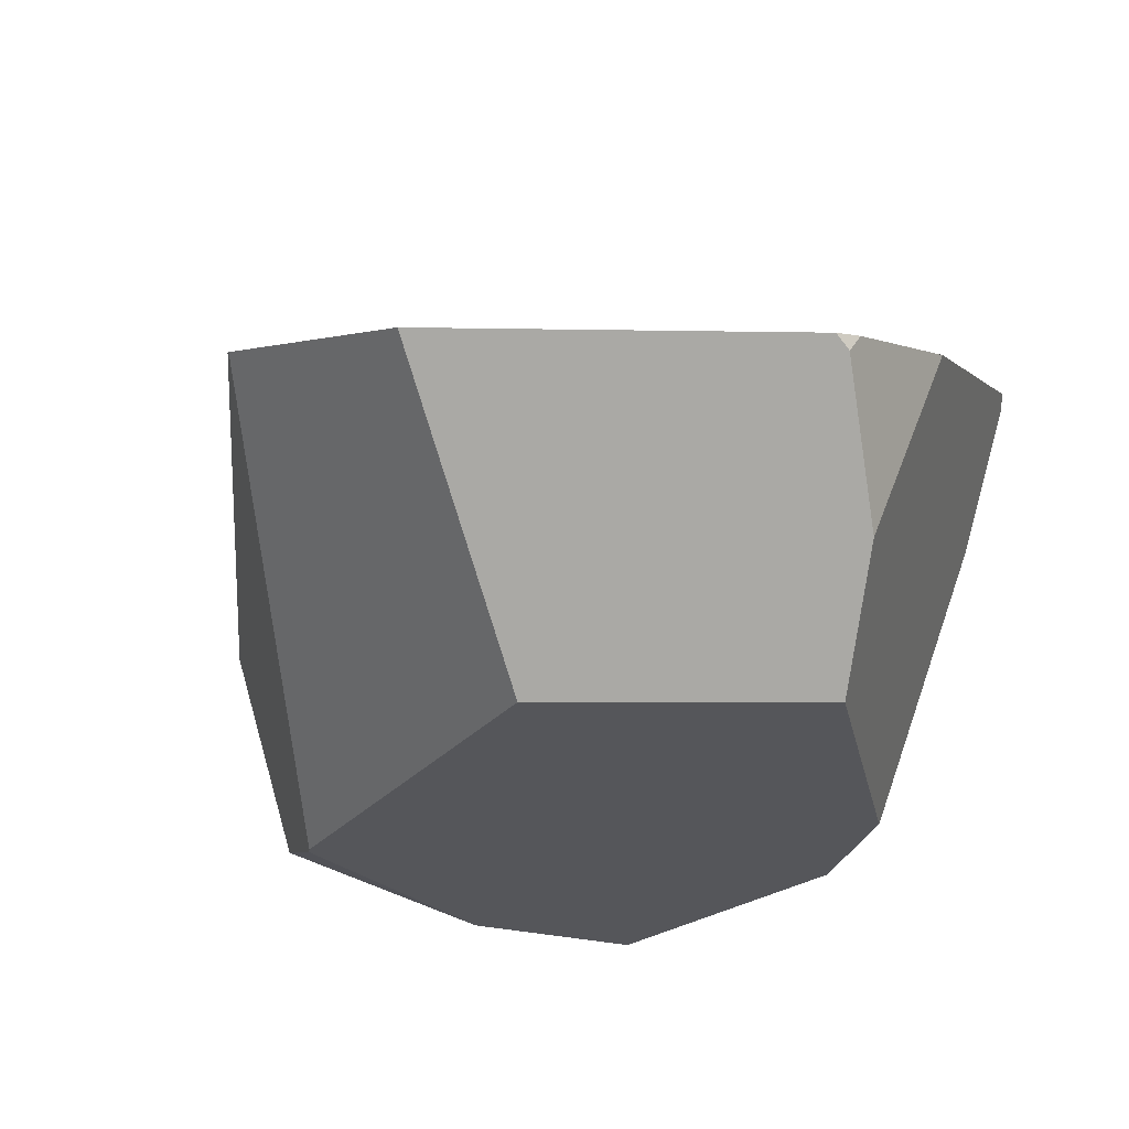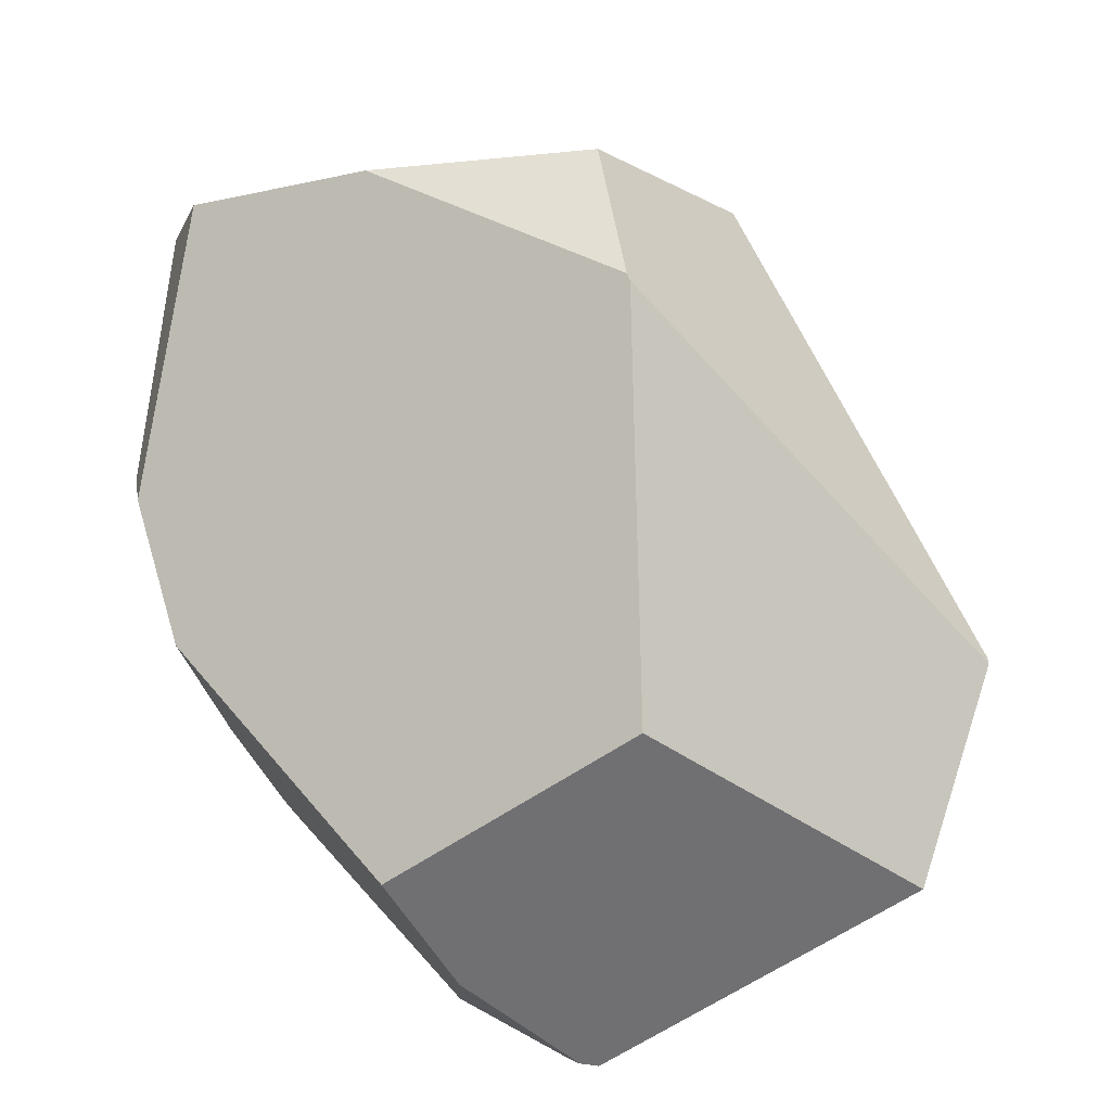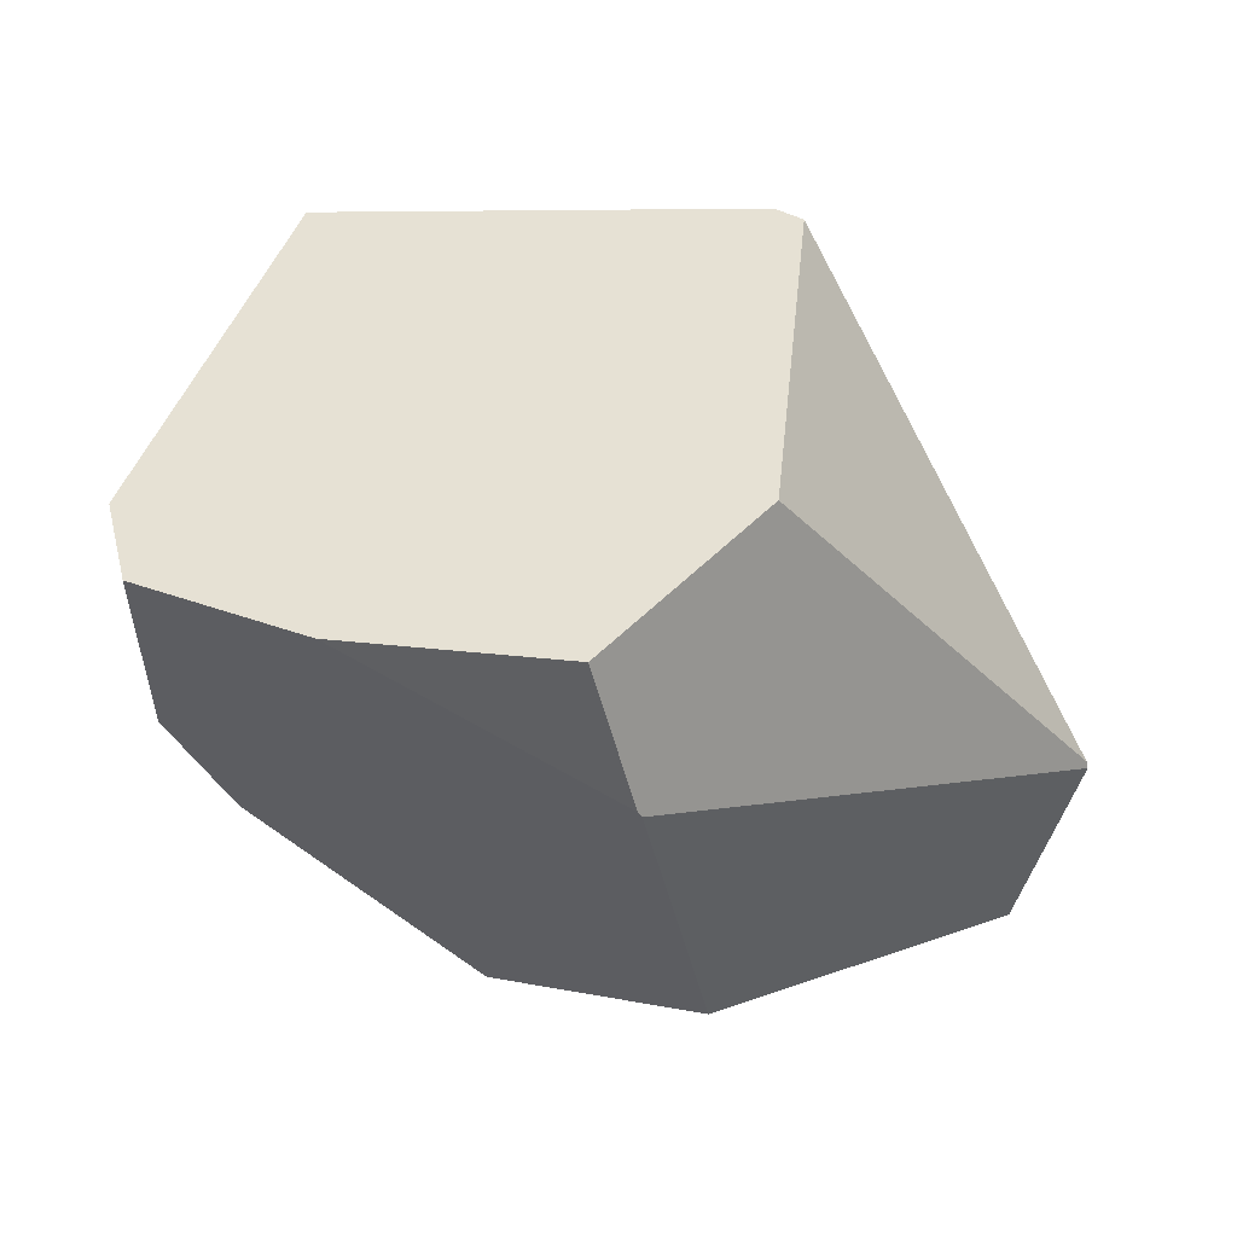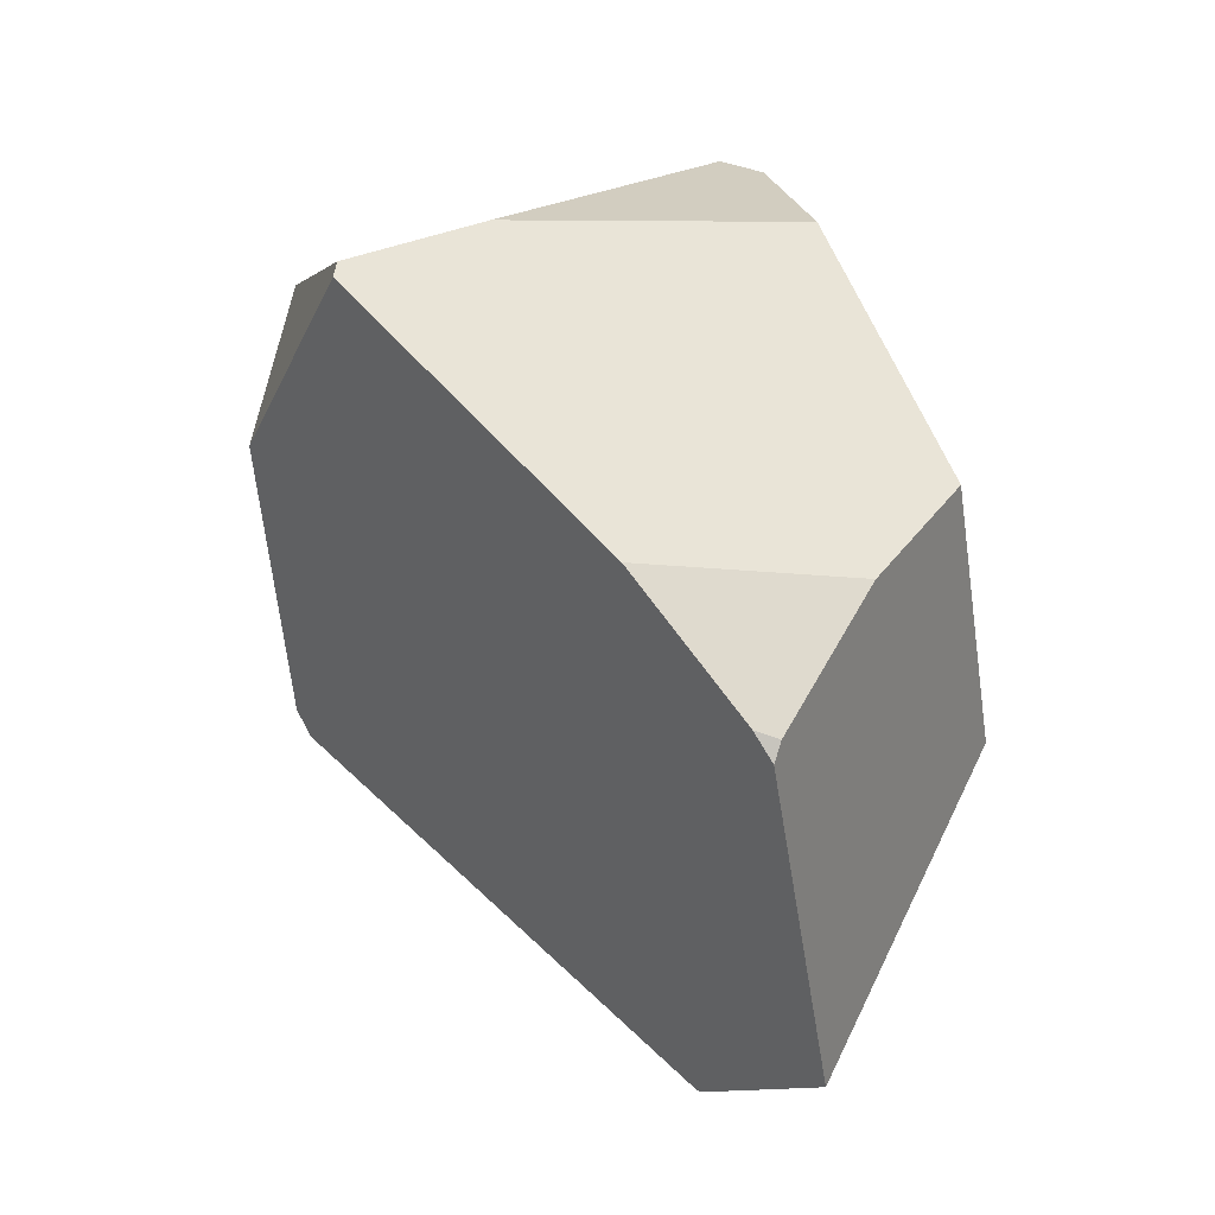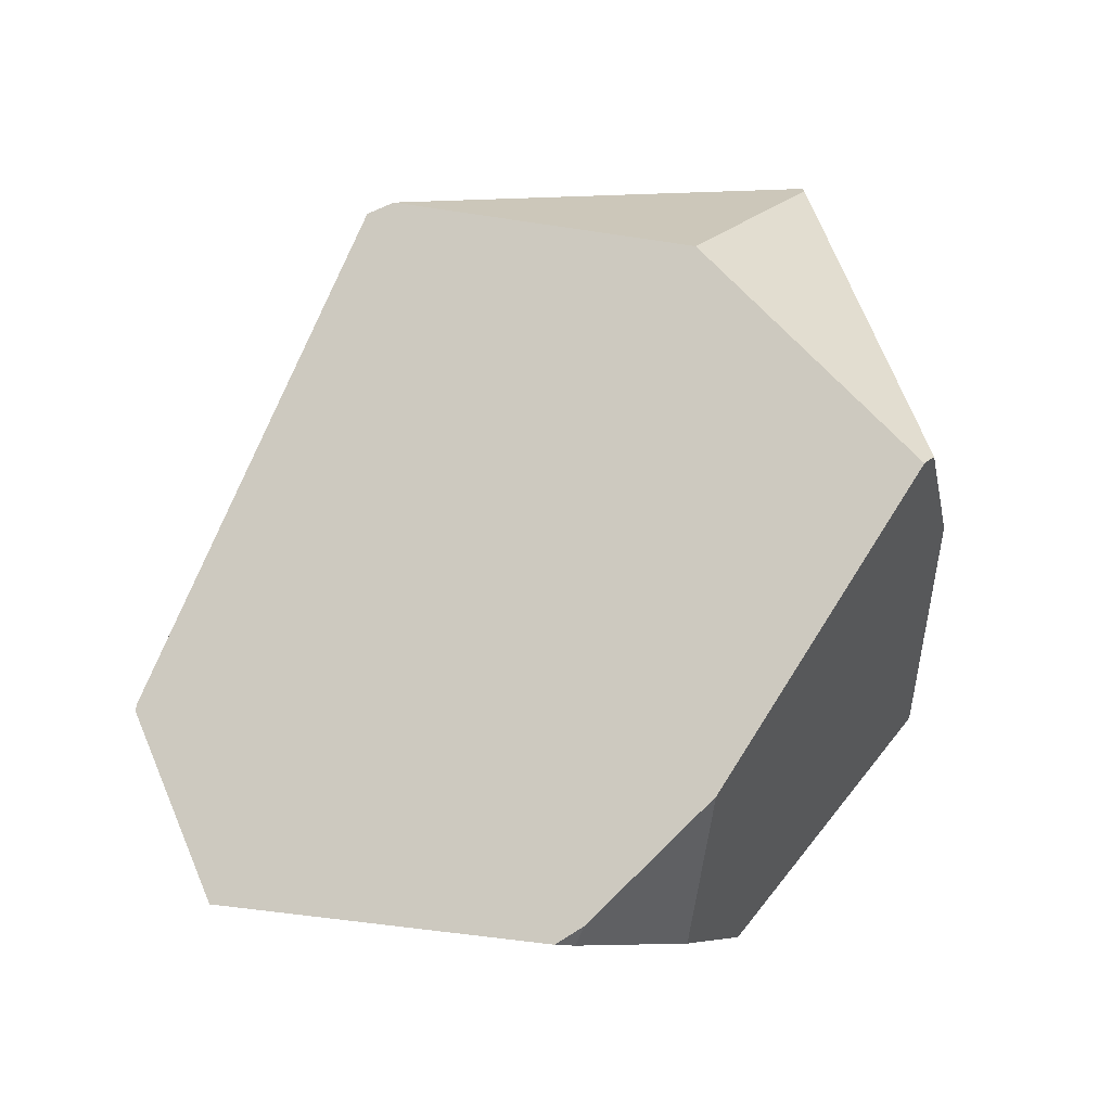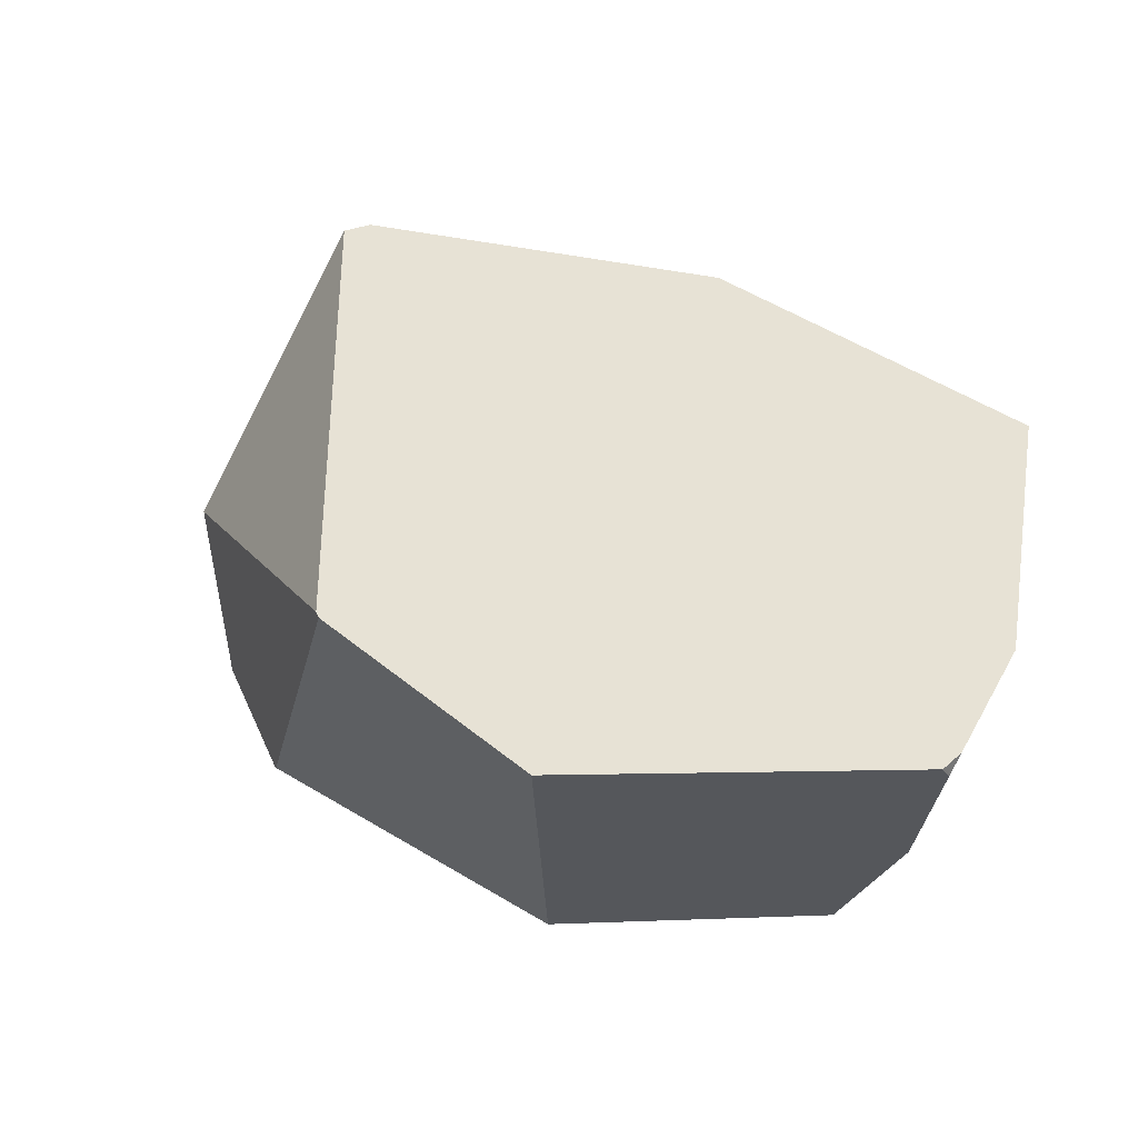
<metadata>
{"format":"obj","ext":"obj","renderer":"f3d","projection":"perspective","resolution":1024,"background":"white","views":[{"elev":-59.3,"azim":68.4,"up":"+Z"},{"elev":-69.9,"azim":-74.9,"up":"+Z"},{"elev":-2.6,"azim":-66.5,"up":"+Z"},{"elev":22.4,"azim":105.9,"up":"+Y"},{"elev":11.6,"azim":99.7,"up":"+Z"},{"elev":-14.2,"azim":53.2,"up":"+Z"}]}
</metadata>
<code>
g  Instance
v 0.6155 -49.49 -6.163
v -0.2111 -49.85 -5.586
v 2.018 -49.4 -5.666
v 2.018 -49.4 -5.666
v -0.2111 -49.85 -5.586
v 2.565 -49.44 -5.288
v 2.565 -49.44 -5.288
v -0.2111 -49.85 -5.586
v 0.7935 -50.08 -4.405
v 0.7935 -50.08 -4.405
v -0.2111 -49.85 -5.586
v 0.7512 -50.1 -4.398
v 2.565 -49.44 -5.288
v 0.7935 -50.08 -4.405
v 2.643 -49.47 -5.3
v 2.643 -49.47 -5.3
v 0.7935 -50.08 -4.405
v 1.747 -50.45 -4.573
v 1.105 -51.87 -4.455
v 1.747 -50.45 -4.573
v 0.7512 -50.1 -4.398
v 0.7512 -50.1 -4.398
v 1.747 -50.45 -4.573
v 0.7935 -50.08 -4.405
v 3.19 -50.19 -6.481
v 2.721 -50.34 -7.233
v 2.643 -49.47 -5.3
v 2.643 -49.47 -5.3
v 2.721 -50.34 -7.233
v 2.565 -49.44 -5.288
v 2.565 -49.44 -5.288
v 2.721 -50.34 -7.233
v 2.018 -49.4 -5.666
v 2.018 -49.4 -5.666
v 2.721 -50.34 -7.233
v 1.194 -49.55 -6.683
v 1.194 -49.55 -6.683
v 2.721 -50.34 -7.233
v 2.118 -50.2 -7.412
v 3.342 -50.66 -6.962
v 3.311 -50.7 -7.051
v 3.19 -50.19 -6.481
v 3.19 -50.19 -6.481
v 3.311 -50.7 -7.051
v 2.721 -50.34 -7.233
v 0.6155 -49.49 -6.163
v 2.018 -49.4 -5.666
v 0.6497 -49.51 -6.349
v 0.6497 -49.51 -6.349
v 2.018 -49.4 -5.666
v 1.194 -49.55 -6.683
v 2.211 -52.76 -6.53
v 0.191 -51.73 -6.688
v 2.838 -52.26 -7.143
v 2.838 -52.26 -7.143
v 0.191 -51.73 -6.688
v 1.717 -51.37 -7.494
v 1.092 -52 -4.508
v 2.193 -52.76 -6.505
v 1.105 -51.87 -4.455
v 1.105 -51.87 -4.455
v 2.193 -52.76 -6.505
v 1.747 -50.45 -4.573
v 1.747 -50.45 -4.573
v 2.193 -52.76 -6.505
v 2.643 -49.47 -5.3
v 2.643 -49.47 -5.3
v 2.193 -52.76 -6.505
v 3.19 -50.19 -6.481
v 3.19 -50.19 -6.481
v 2.193 -52.76 -6.505
v 3.342 -50.66 -6.962
v 3.342 -50.66 -6.962
v 2.193 -52.76 -6.505
v 3.352 -50.77 -7.037
v 3.352 -50.77 -7.037
v 2.193 -52.76 -6.505
v 2.838 -52.26 -7.143
v 2.838 -52.26 -7.143
v 2.193 -52.76 -6.505
v 2.211 -52.76 -6.53
v 3.342 -50.66 -6.962
v 3.352 -50.77 -7.037
v 3.311 -50.7 -7.051
v -0.2398 -51.72 -6.173
v -0.3833 -50.78 -6.086
v 0.1647 -51.73 -6.671
v 2.838 -52.26 -7.143
v 1.717 -51.37 -7.494
v 3.352 -50.77 -7.037
v 3.352 -50.77 -7.037
v 1.717 -51.37 -7.494
v 3.311 -50.7 -7.051
v 3.311 -50.7 -7.051
v 1.717 -51.37 -7.494
v 2.721 -50.34 -7.233
v 2.721 -50.34 -7.233
v 1.717 -51.37 -7.494
v 2.118 -50.2 -7.412
v -0.2398 -51.72 -6.173
v 0.1647 -51.73 -6.671
v 0.2911 -52.19 -5.614
v 0.2911 -52.19 -5.614
v 0.1647 -51.73 -6.671
v 2.193 -52.76 -6.505
v 2.193 -52.76 -6.505
v 0.1647 -51.73 -6.671
v 2.211 -52.76 -6.53
v 2.211 -52.76 -6.53
v 0.1647 -51.73 -6.671
v 0.191 -51.73 -6.688
v -0.2111 -49.85 -5.586
v -0.3903 -50.02 -5.872
v 0.7512 -50.1 -4.398
v 0.7512 -50.1 -4.398
v -0.3903 -50.02 -5.872
v 1.105 -51.87 -4.455
v 1.105 -51.87 -4.455
v -0.3903 -50.02 -5.872
v 1.092 -52 -4.508
v 1.092 -52 -4.508
v -0.3903 -50.02 -5.872
v 0.2911 -52.19 -5.614
v 0.2911 -52.19 -5.614
v -0.3903 -50.02 -5.872
v -0.2398 -51.72 -6.173
v -0.2398 -51.72 -6.173
v -0.3903 -50.02 -5.872
v -0.3833 -50.78 -6.086
v 0.6155 -49.49 -6.163
v 0.6497 -49.51 -6.349
v -0.2111 -49.85 -5.586
v -0.2111 -49.85 -5.586
v 0.6497 -49.51 -6.349
v -0.3903 -50.02 -5.872
v 2.193 -52.76 -6.505
v 1.092 -52 -4.508
v 0.2911 -52.19 -5.614
v 1.194 -49.55 -6.683
v 2.118 -50.2 -7.412
v 0.6497 -49.51 -6.349
v 0.6497 -49.51 -6.349
v 2.118 -50.2 -7.412
v -0.3903 -50.02 -5.872
v -0.3903 -50.02 -5.872
v 2.118 -50.2 -7.412
v -0.3833 -50.78 -6.086
v -0.3833 -50.78 -6.086
v 2.118 -50.2 -7.412
v 0.1647 -51.73 -6.671
v 0.1647 -51.73 -6.671
v 2.118 -50.2 -7.412
v 0.191 -51.73 -6.688
v 0.191 -51.73 -6.688
v 2.118 -50.2 -7.412
v 1.717 -51.37 -7.494
f 1 2 3
f 4 5 6
f 7 8 9
f 10 11 12
f 13 14 15
f 16 17 18
f 19 20 21
f 22 23 24
f 25 26 27
f 28 29 30
f 31 32 33
f 34 35 36
f 37 38 39
f 40 41 42
f 43 44 45
f 46 47 48
f 49 50 51
f 52 53 54
f 55 56 57
f 58 59 60
f 61 62 63
f 64 65 66
f 67 68 69
f 70 71 72
f 73 74 75
f 76 77 78
f 79 80 81
f 82 83 84
f 85 86 87
f 88 89 90
f 91 92 93
f 94 95 96
f 97 98 99
f 100 101 102
f 103 104 105
f 106 107 108
f 109 110 111
f 112 113 114
f 115 116 117
f 118 119 120
f 121 122 123
f 124 125 126
f 127 128 129
f 130 131 132
f 133 134 135
f 136 137 138
f 139 140 141
f 142 143 144
f 145 146 147
f 148 149 150
f 151 152 153
f 154 155 156

</code>
